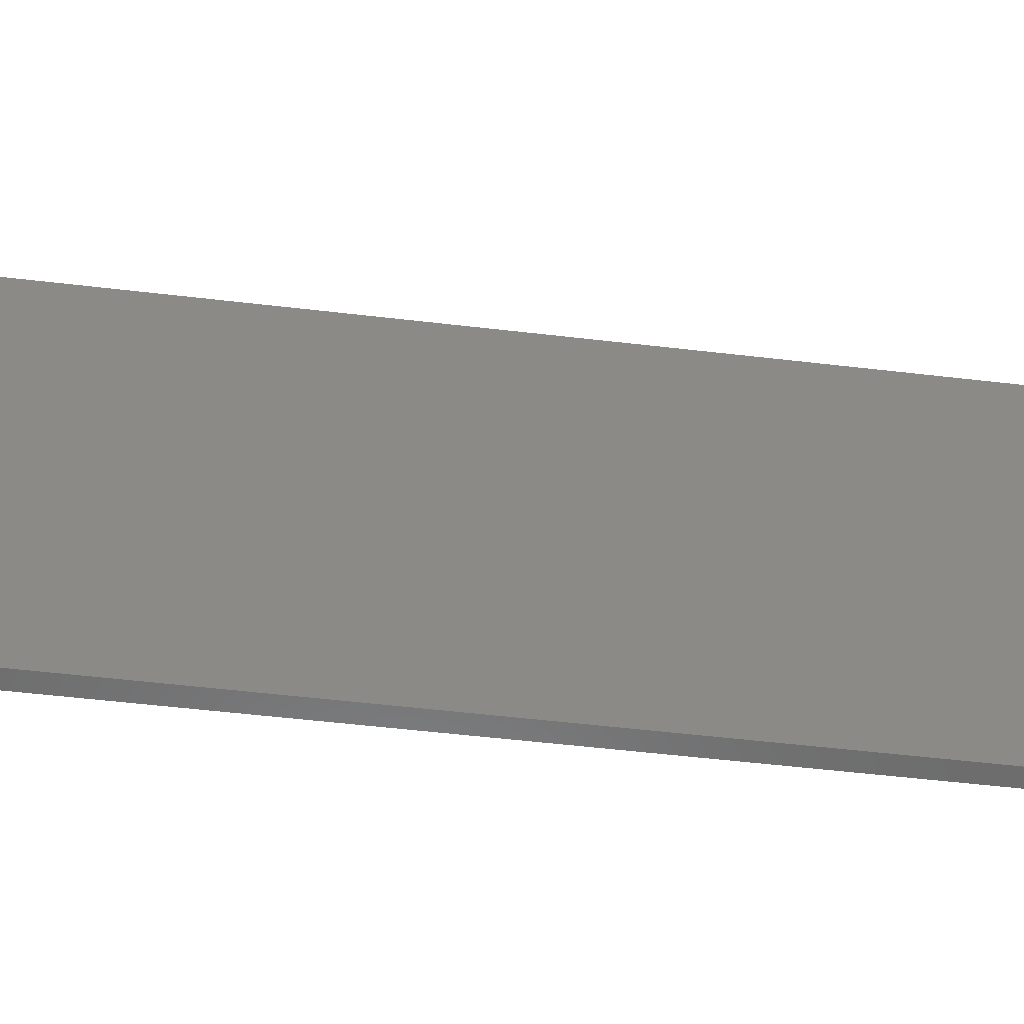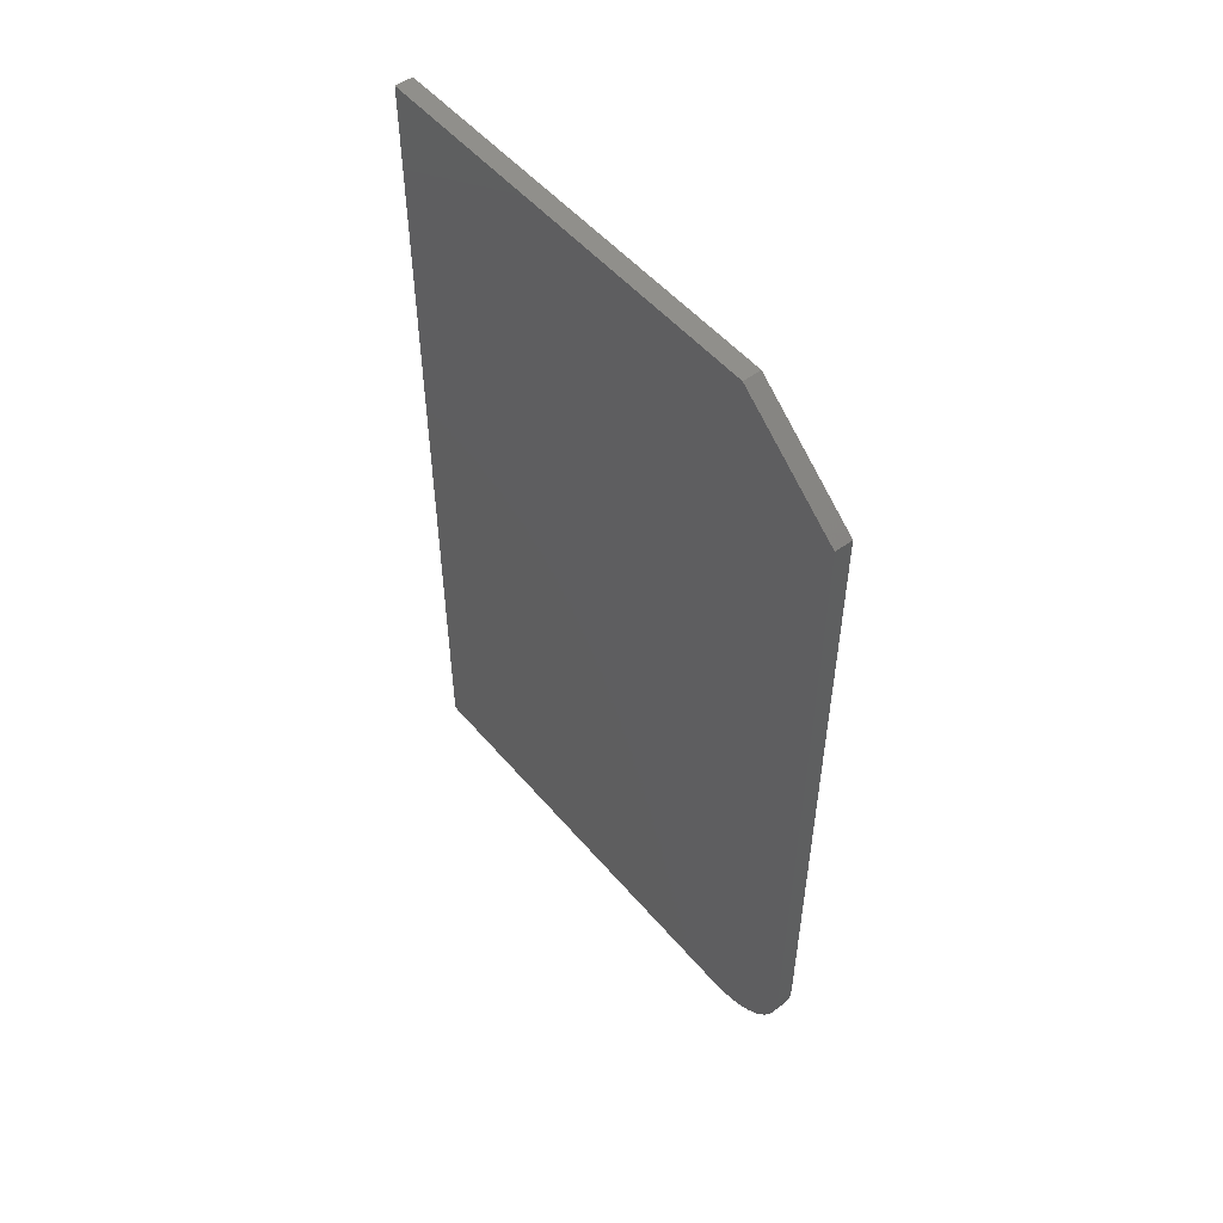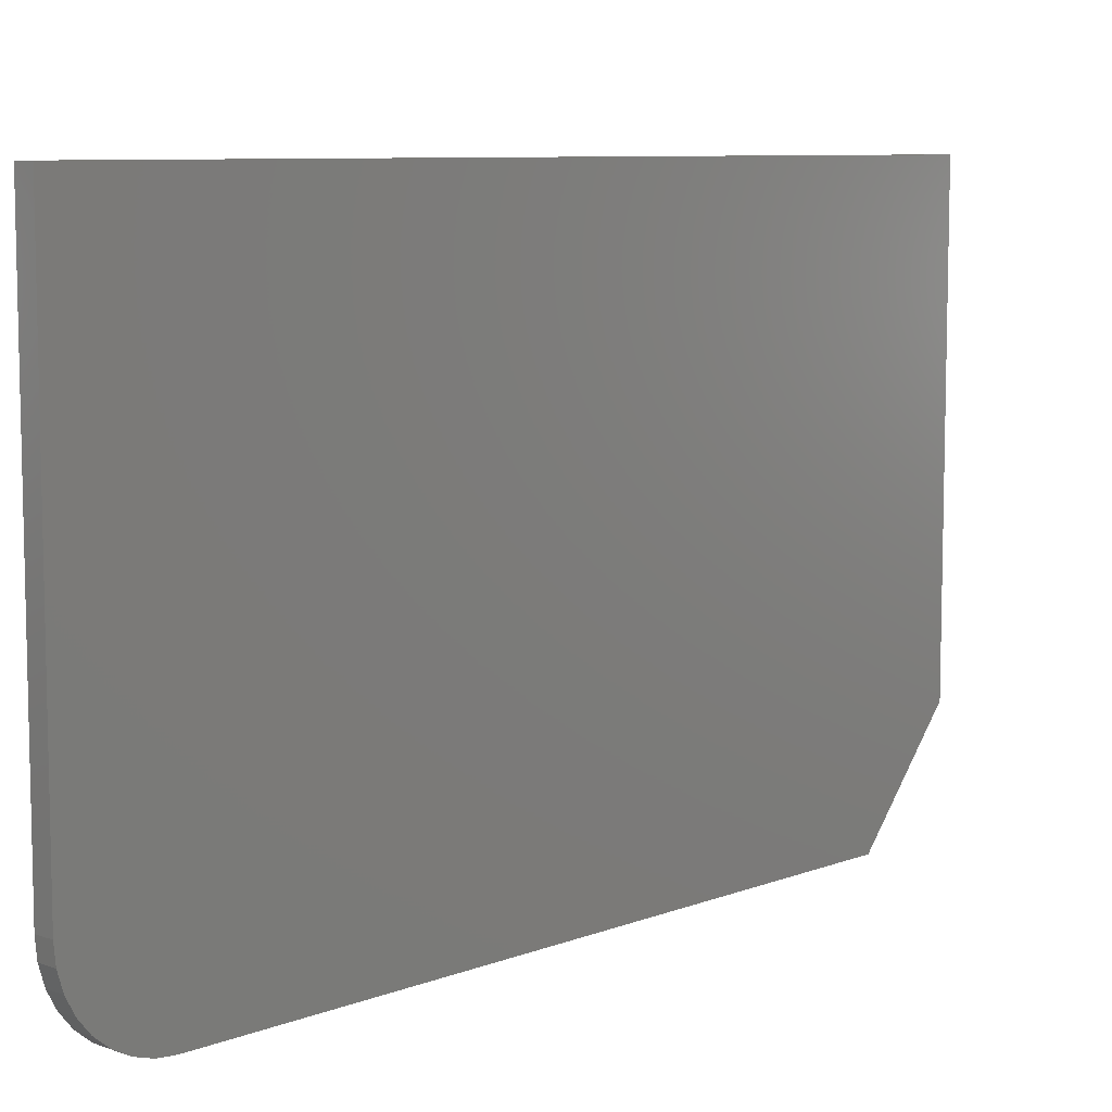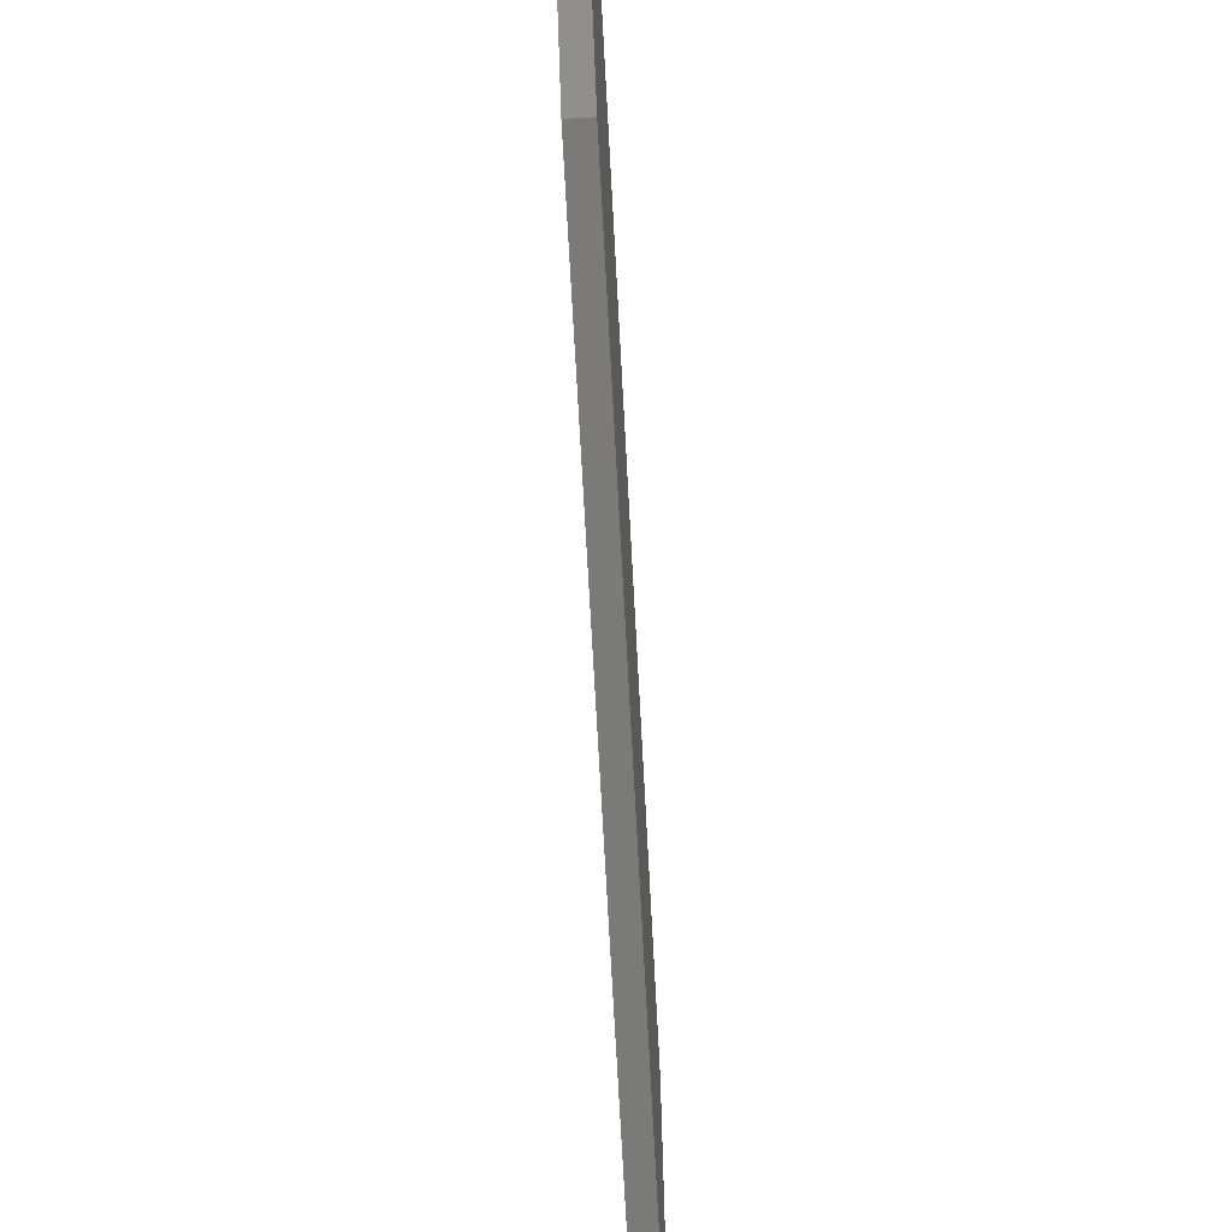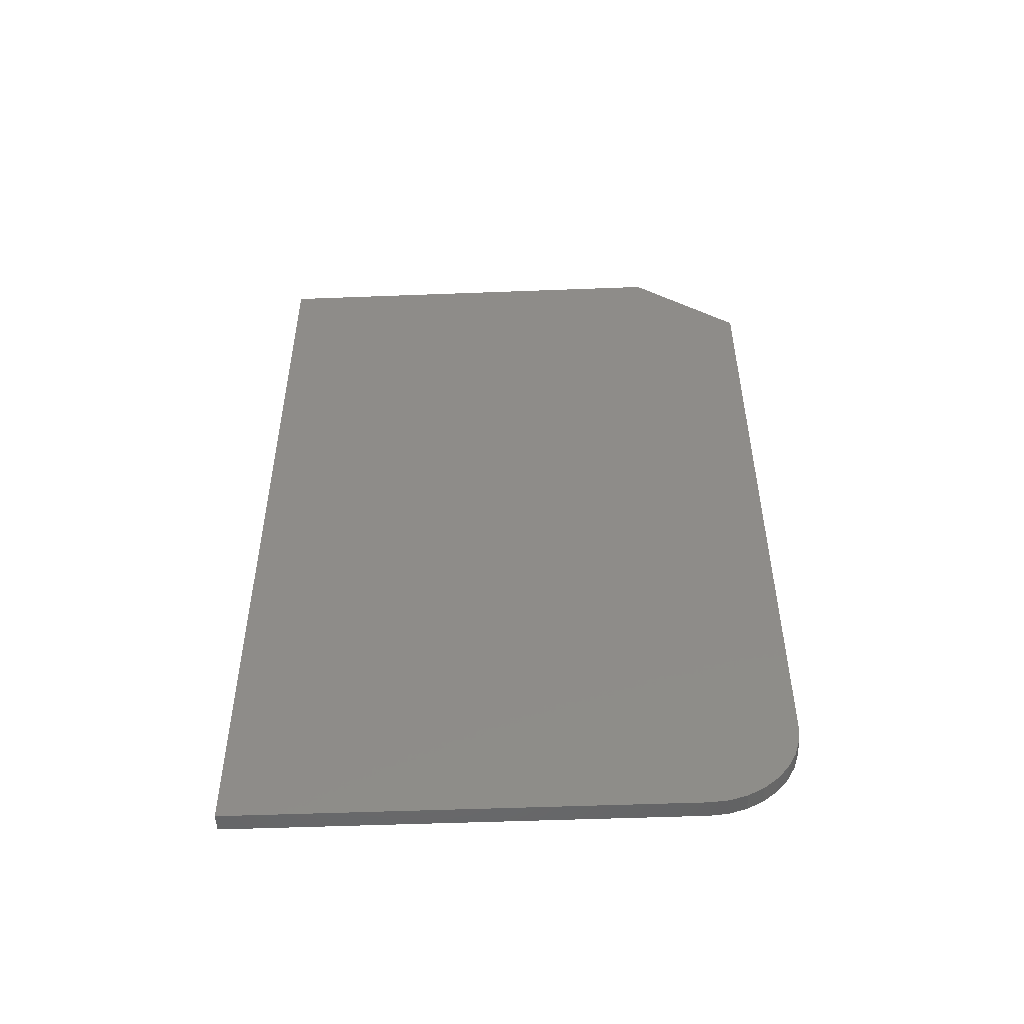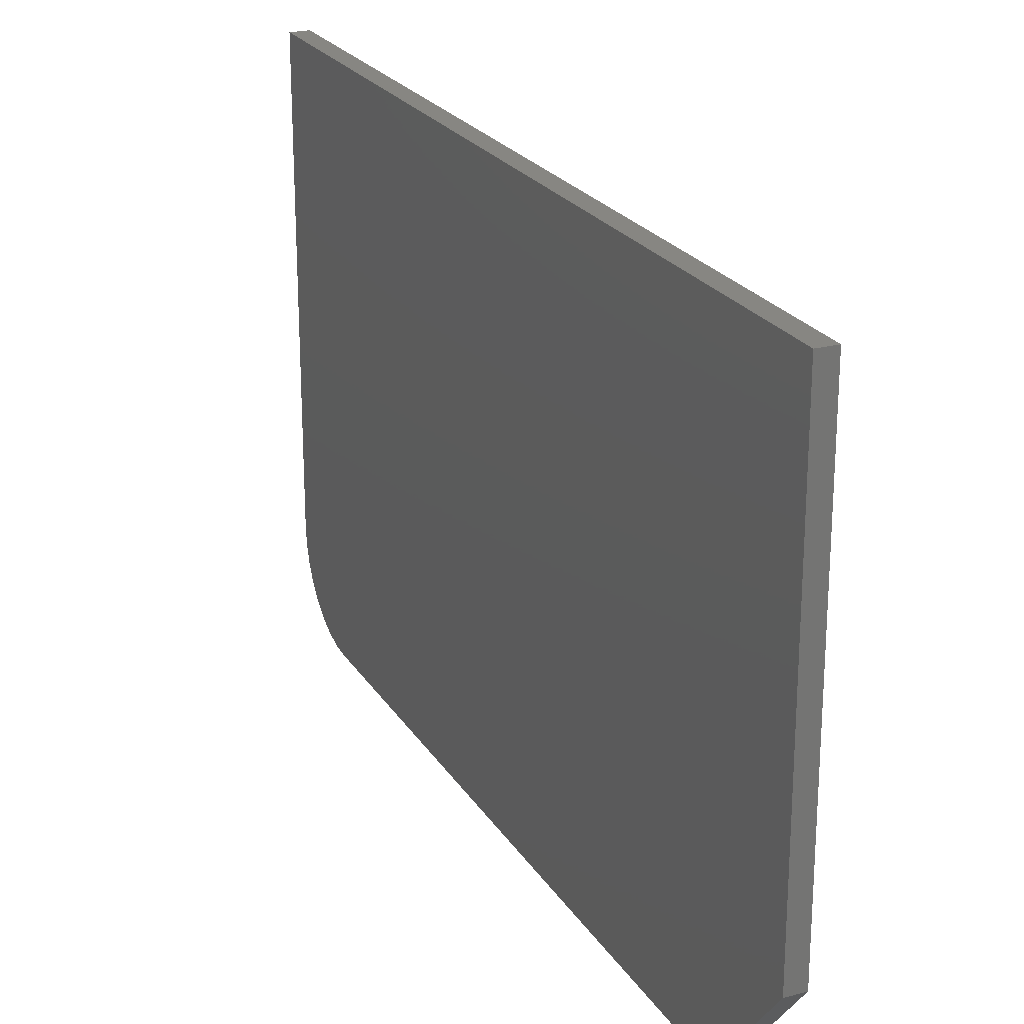
<metadata>
{"format":"stl","ext":"stl","renderer":"f3d","projection":"perspective","resolution":1024,"background":"white","views":[{"elev":-58.3,"azim":83.2,"up":"+Y"},{"elev":51.8,"azim":-39.0,"up":"+Z"},{"elev":8.2,"azim":-136.5,"up":"+Y"},{"elev":-73.3,"azim":3.1,"up":"+Y"},{"elev":-50.8,"azim":-87.6,"up":"+Z"},{"elev":23.0,"azim":-24.2,"up":"+Y"}]}
</metadata>
<code>
# stl→obj: 26 verts, 48 faces
v 0.01562 4.114e-17 0.6719
v 0.01562 0.4658 0.75
v 0.01562 0.09375 0.75
v 0.01562 4.784e-18 0.07812
v 0.01562 0.001501 0.06288
v 0.01562 0.005947 0.04823
v 0.01562 0.01317 0.03472
v 0.01562 0.02288 0.02288
v 0.01562 0.03472 0.01317
v 0.01562 0.04823 0.005947
v 0.01562 0.06288 0.001501
v 0.01562 0.07812 -4.784e-18
v 0.01562 0.4658 -2.852e-17
v 0 0.09375 0.75
v 0 0.4658 0.75
v 0 4.114e-17 0.6719
v 0 4.784e-18 0.07812
v 0 0.4658 -2.852e-17
v 0 0.07812 -4.784e-18
v 0 0.06288 0.001501
v 0 0.04823 0.005947
v 0 0.03472 0.01317
v 0 0.02288 0.02288
v 0 0.01317 0.03472
v 0 0.005947 0.04823
v 0 0.001501 0.06288
f 1 2 3
f 4 5 6
f 4 6 7
f 4 7 8
f 4 8 9
f 4 9 10
f 4 10 11
f 4 11 12
f 4 12 13
f 4 13 2
f 4 2 1
f 14 15 16
f 17 16 15
f 17 15 18
f 17 18 19
f 17 19 20
f 17 20 21
f 17 21 22
f 17 22 23
f 17 23 24
f 17 24 25
f 17 25 26
f 1 16 4
f 4 16 17
f 12 19 13
f 13 19 18
f 19 12 20
f 20 12 11
f 20 11 21
f 21 11 10
f 21 10 22
f 22 10 9
f 22 9 23
f 23 9 8
f 23 8 24
f 24 8 7
f 24 7 25
f 25 7 6
f 25 6 26
f 26 6 5
f 26 5 17
f 17 5 4
f 2 15 3
f 3 15 14
f 1 3 16
f 16 3 14
f 13 18 2
f 2 18 15

</code>
